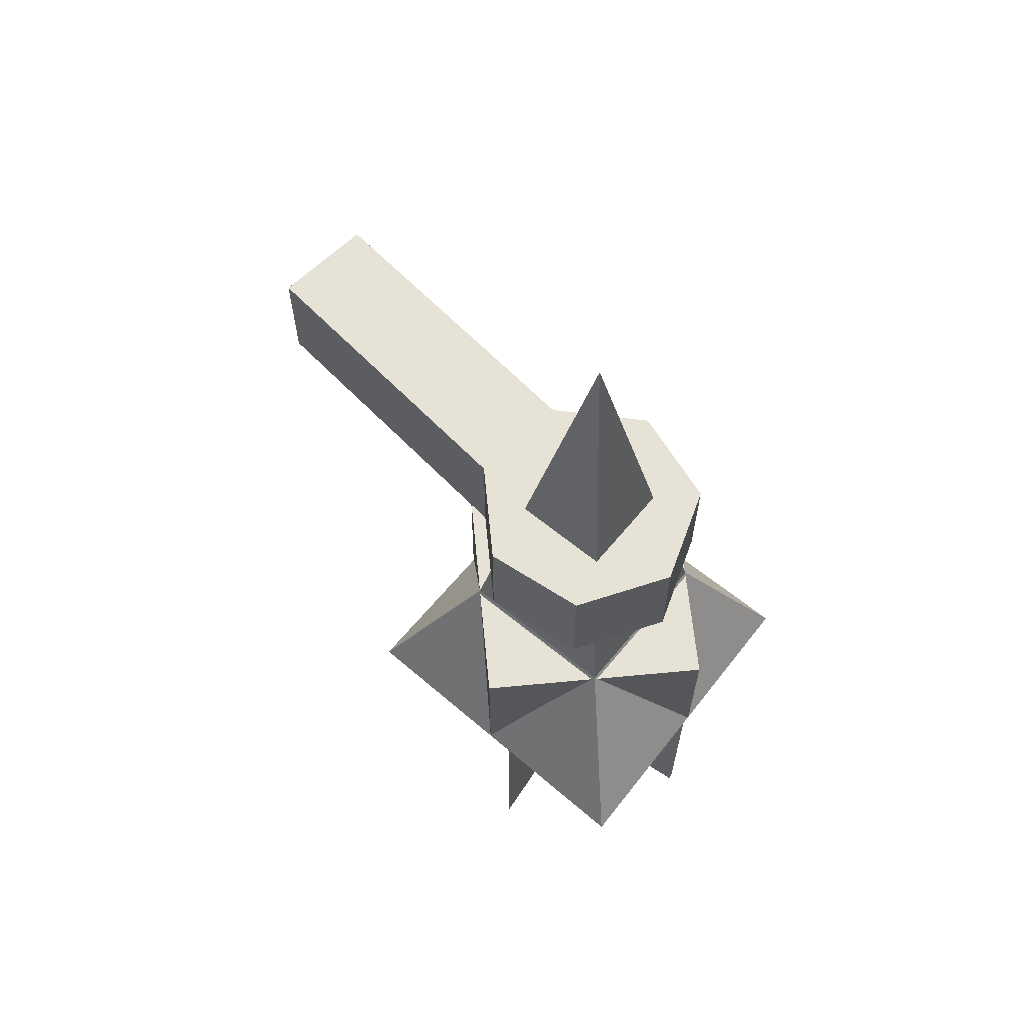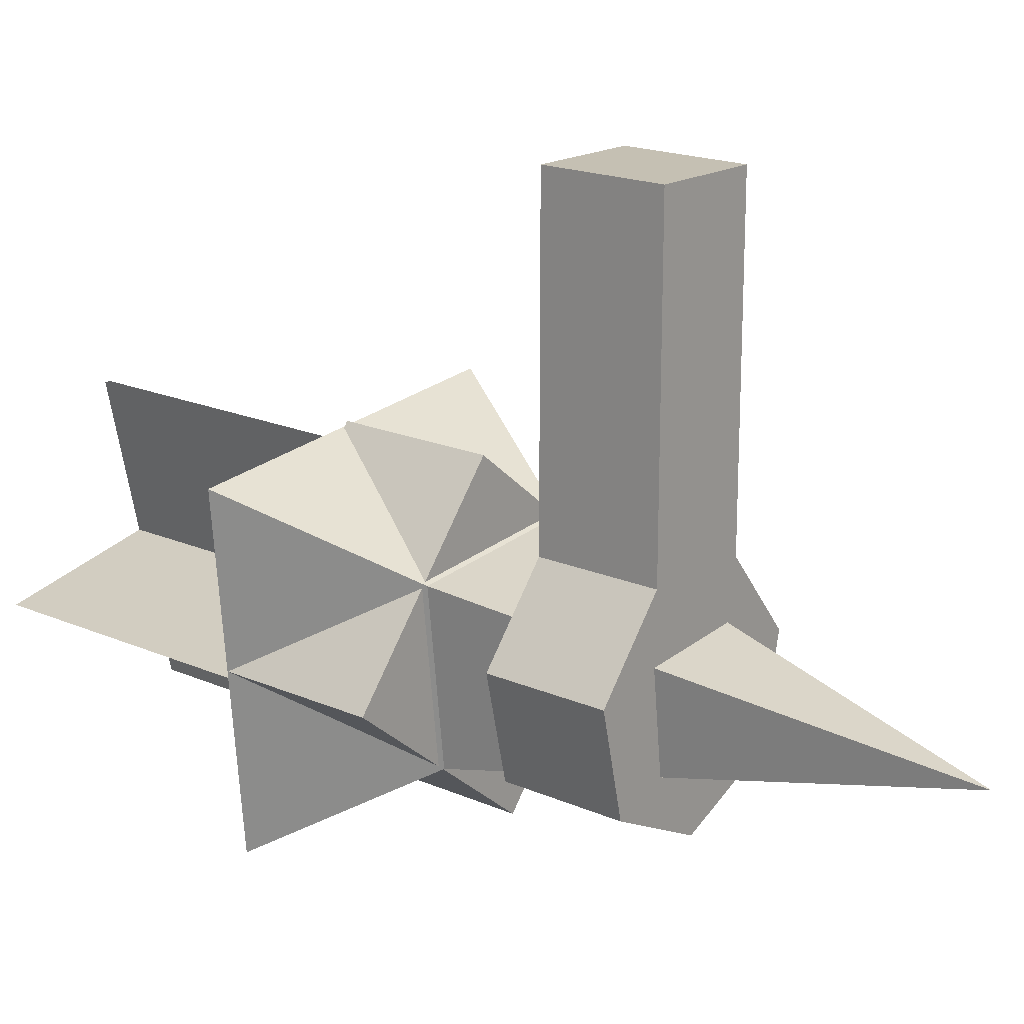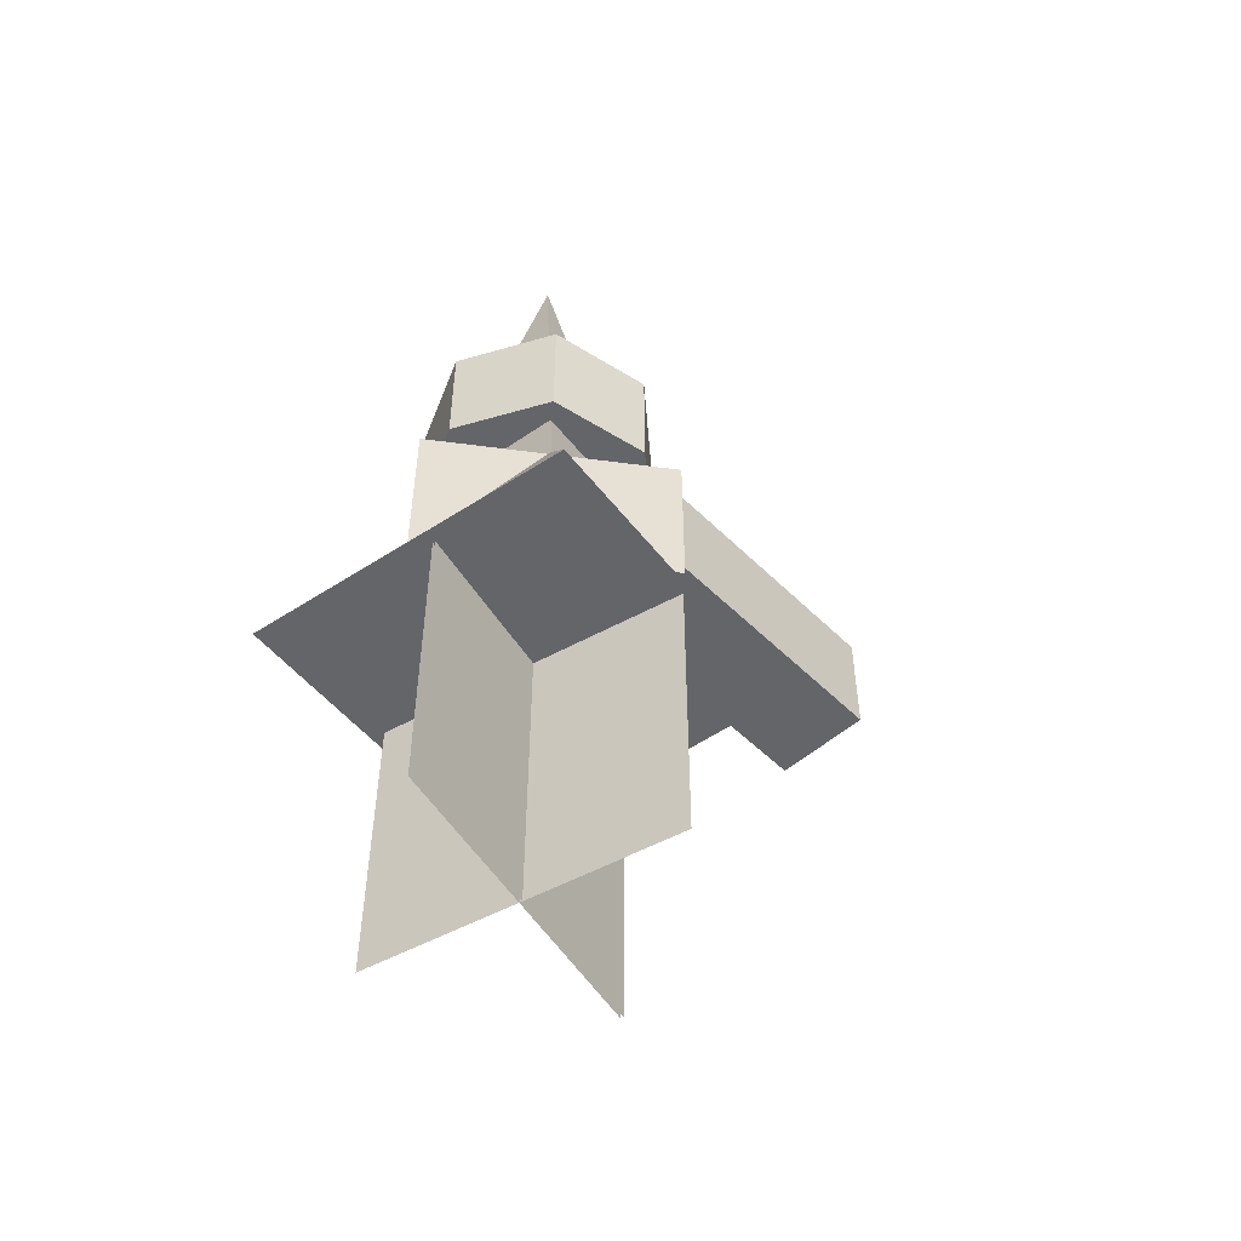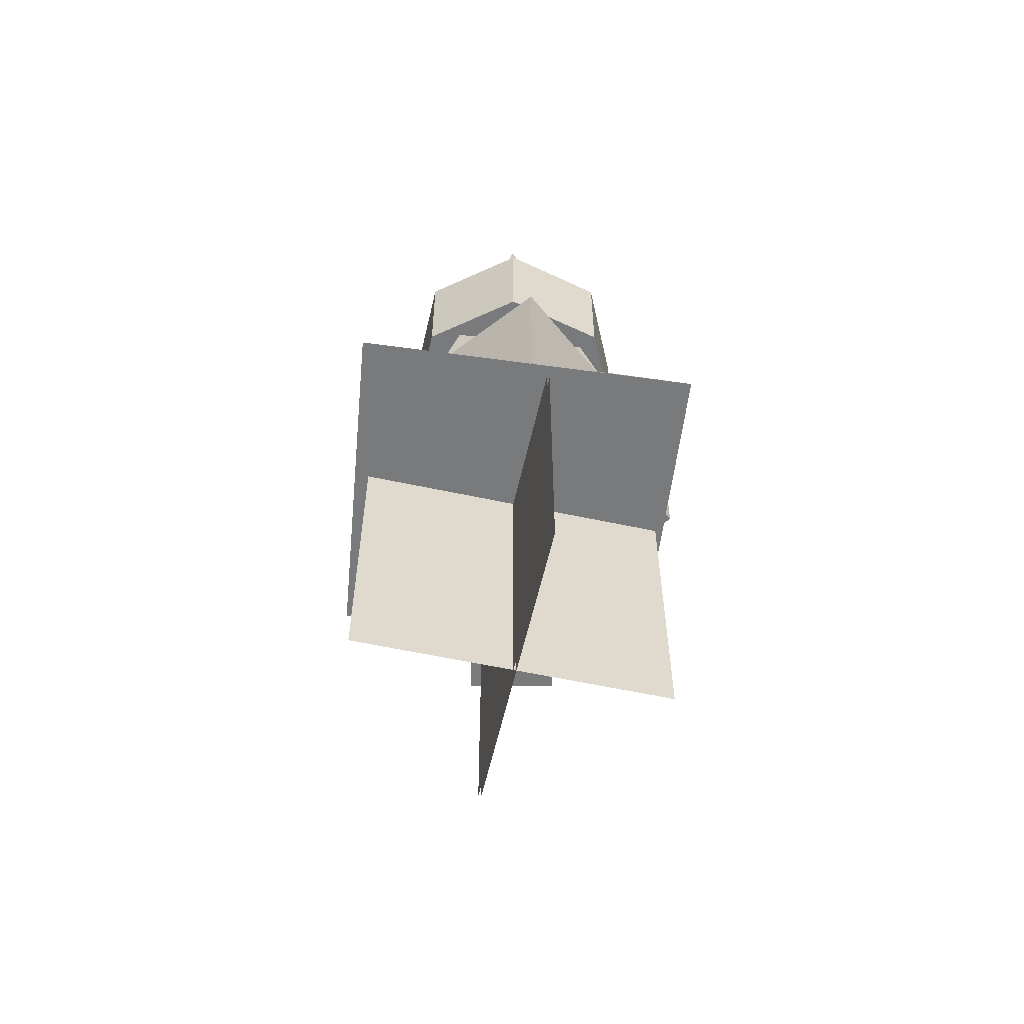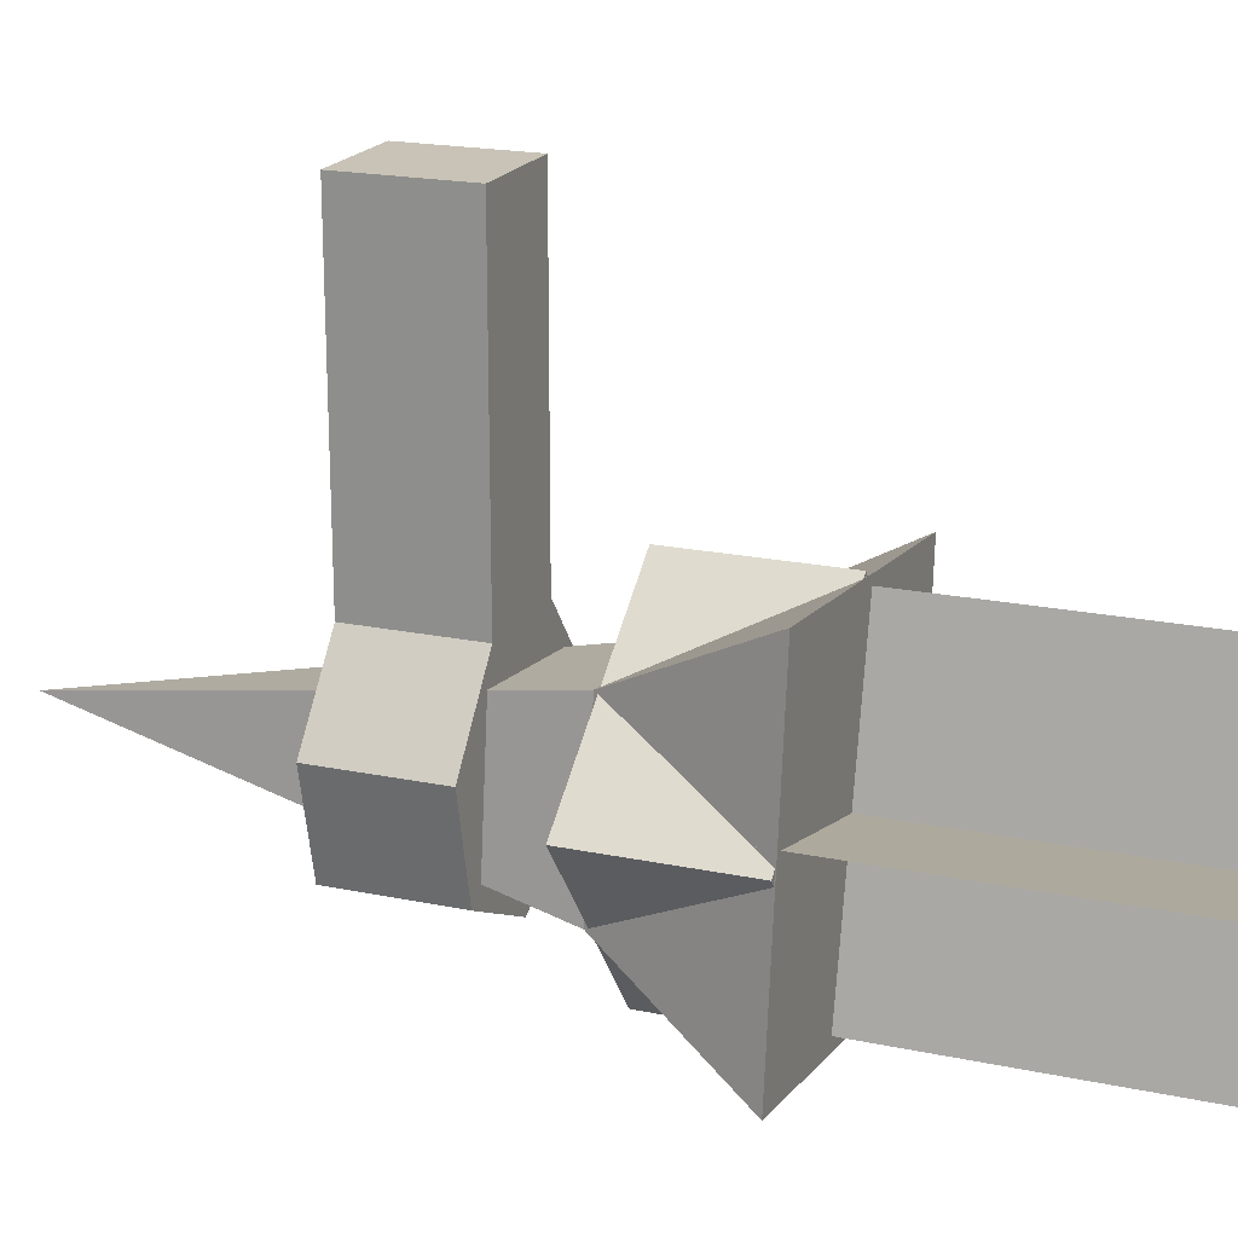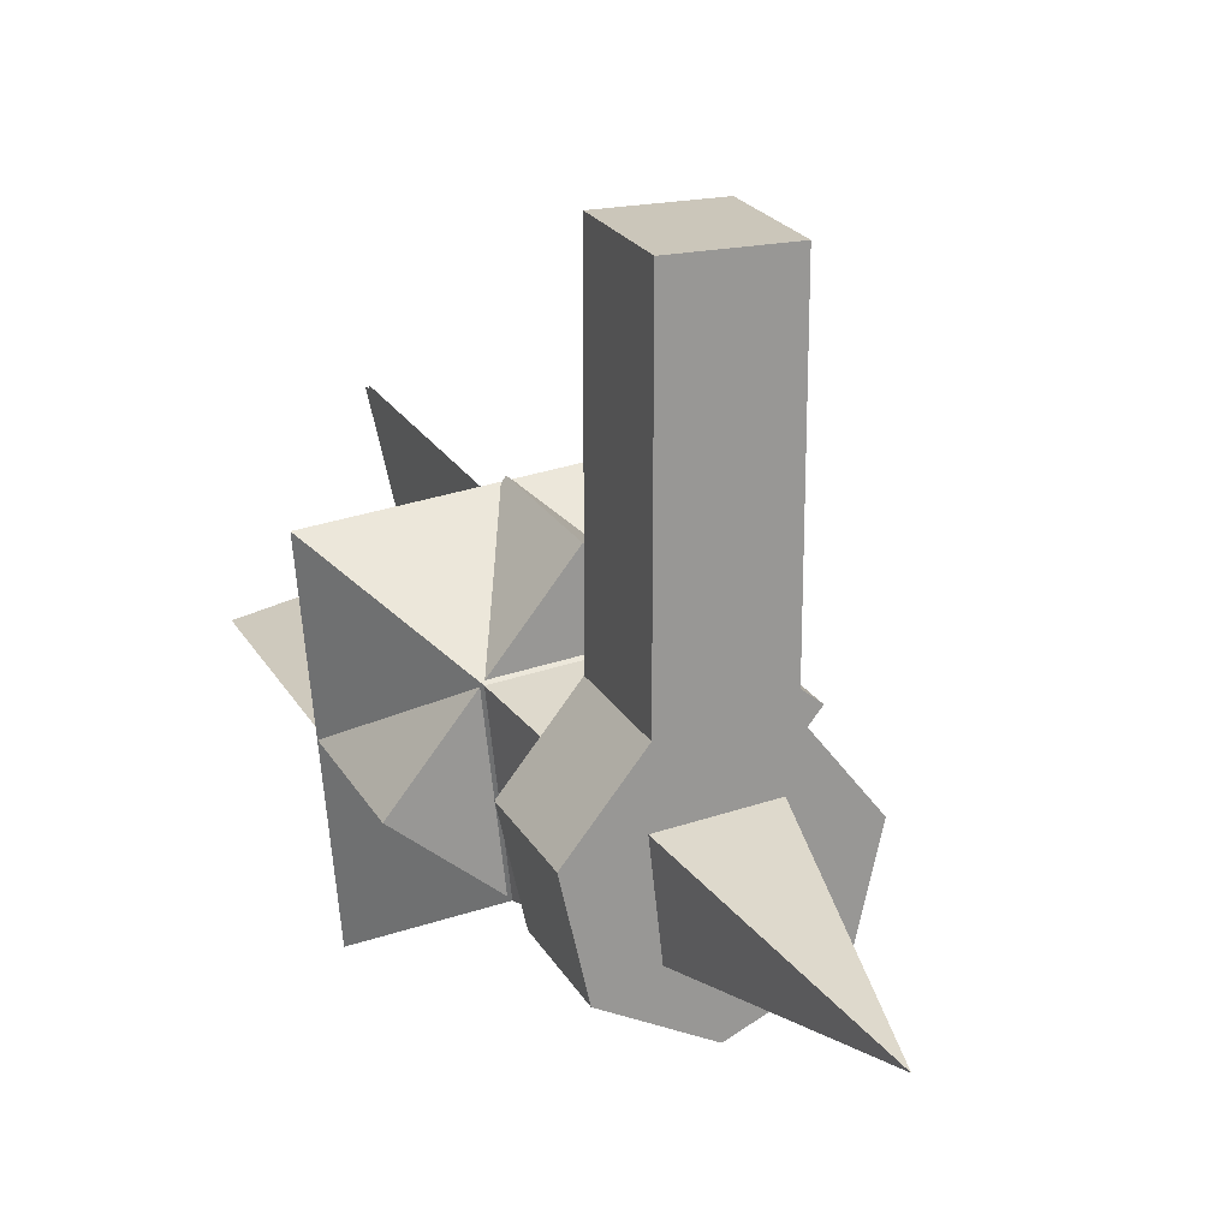
<metadata>
{"format":"obj","ext":"obj","renderer":"f3d","projection":"perspective","resolution":1024,"background":"white","views":[{"elev":63.8,"azim":135.9,"up":"+Y"},{"elev":18.2,"azim":130.5,"up":"+Z"},{"elev":-51.6,"azim":-136.9,"up":"+Y"},{"elev":-58.0,"azim":179.7,"up":"+Y"},{"elev":19.5,"azim":-68.4,"up":"+Z"},{"elev":21.2,"azim":158.4,"up":"+Z"}]}
</metadata>
<code>
o Cylinder
v -3.119 -1.198 -2.495
v -3.119 -5.192 -2.495
v 0.00609 -5.192 -3.994
v 0.006091 -1.198 -3.994
v 3.126 -5.192 -2.485
v 3.126 -1.198 -2.485
v 3.892 -5.192 0.8946
v 3.892 -1.198 0.8946
v 1.727 -5.192 3.601
v 1.727 -1.198 3.601
v -1.738 -5.192 3.595
v -1.754 -5.192 14.23
v 1.711 -5.192 14.24
v -3.895 -5.192 0.8827
v -1.738 -1.198 3.595
v -3.895 -1.198 0.8827
v 1.711 -1.198 14.24
v -1.754 -1.198 14.23
v 0.6238 -8.121 5.613
v 0.6238 -13.31 5.613
v -5.613 -13.31 0.6238
v -5.613 -8.121 0.6238
v -0.6238 -13.31 -5.613
v -0.6238 -8.121 -5.613
v 5.613 -13.31 -0.6238
v 5.613 -8.121 -0.6238
v -3.119 -7.987 -2.495
v 0 7.987 -0
v -2.495 -7.987 3.119
v 3.119 -7.987 2.495
v 2.495 -7.987 -3.119
v -4.773 -13.35 6.054
v -6.07 -13.35 -4.856
v 6.103 -13.35 4.882
v 5.111 -13.35 -6.389
v 1.11 -23.2 5.108
v 1.11 -12.74 5.108
v -1.124 -12.74 -5.105
v -1.124 -23.2 -5.105
v 5.101 -23.19 -1.116
v 5.101 -12.75 -1.116
v -5.101 -12.75 1.116
v -5.101 -23.19 1.116
v 1.015 -23.2 5.129
v -1.219 -23.2 -5.084
v -1.219 -12.74 -5.084
v 1.015 -12.74 5.129
f 1 2 3 4
f 4 3 5 6
f 6 5 7 8
f 8 7 9 10
f 9 11 12 13
f 3 2 14 11 9 7 5
f 15 11 14 16
f 16 14 2 1
f 1 4 6 8 10 15 16
f 17 13 12 18
f 10 9 13 17
f 11 15 18 12
f 15 10 17 18
f 19 20 21 22
f 22 21 23 24
f 24 23 25 26
f 26 25 20 19
f 22 24 26 19
f 23 21 20 25
f 27 28 29
f 29 28 30
f 30 28 31
f 31 28 27
f 27 29 32 33
f 33 32 34 35
f 31 27 33 35
f 30 31 35 34
f 29 30 34 32
f 36 37 38 39
f 40 41 42 43
f 44 45 46 47

</code>
